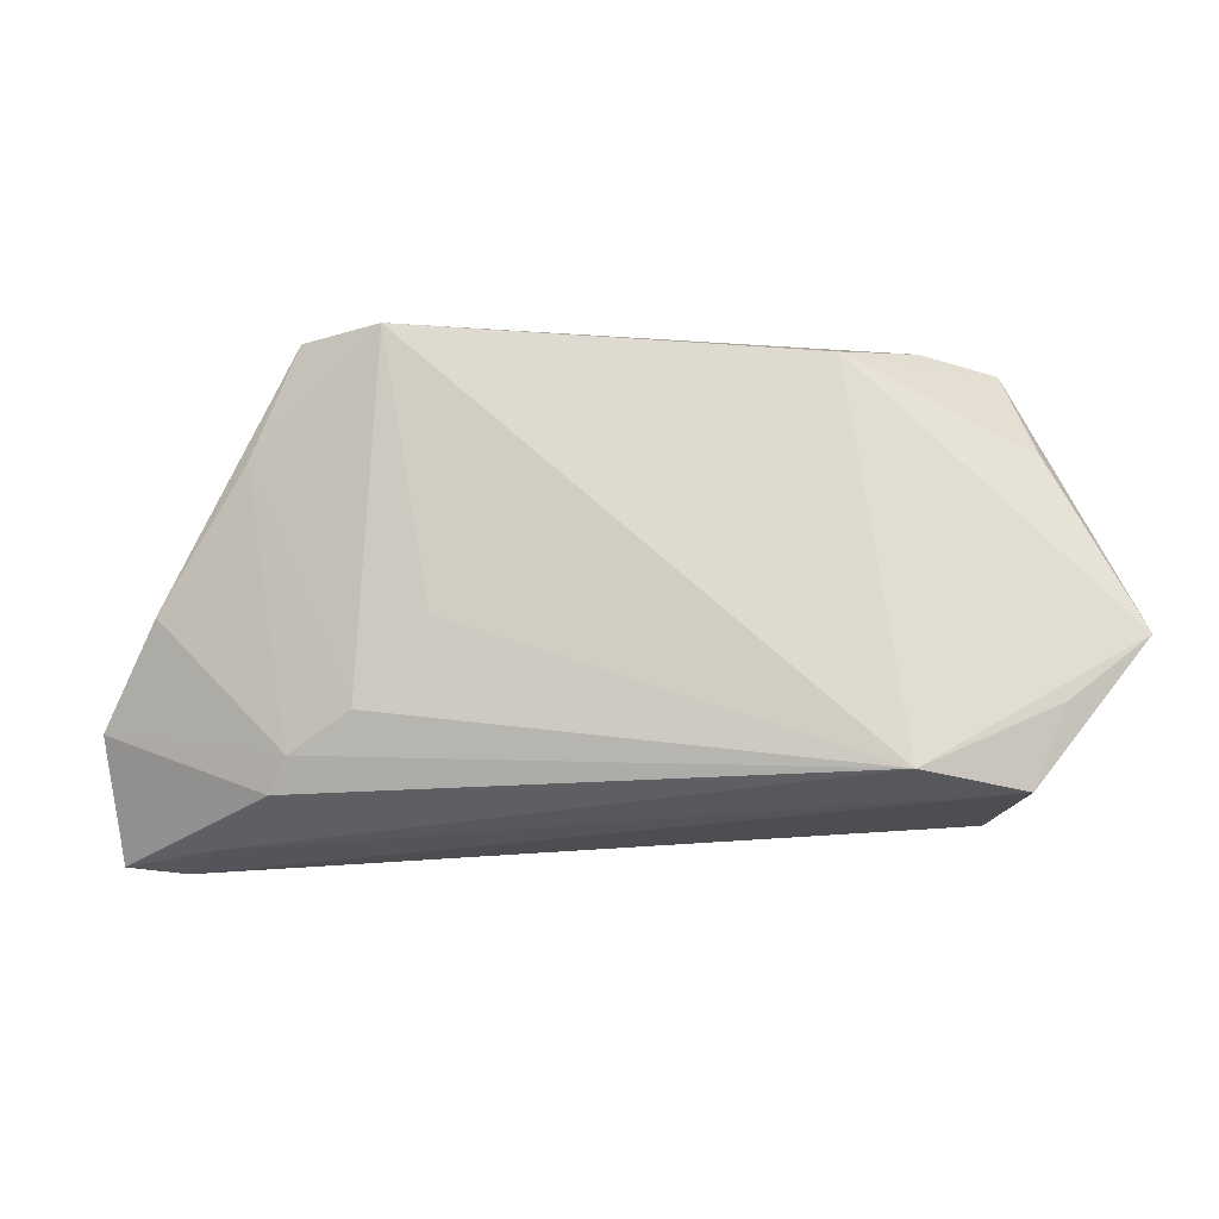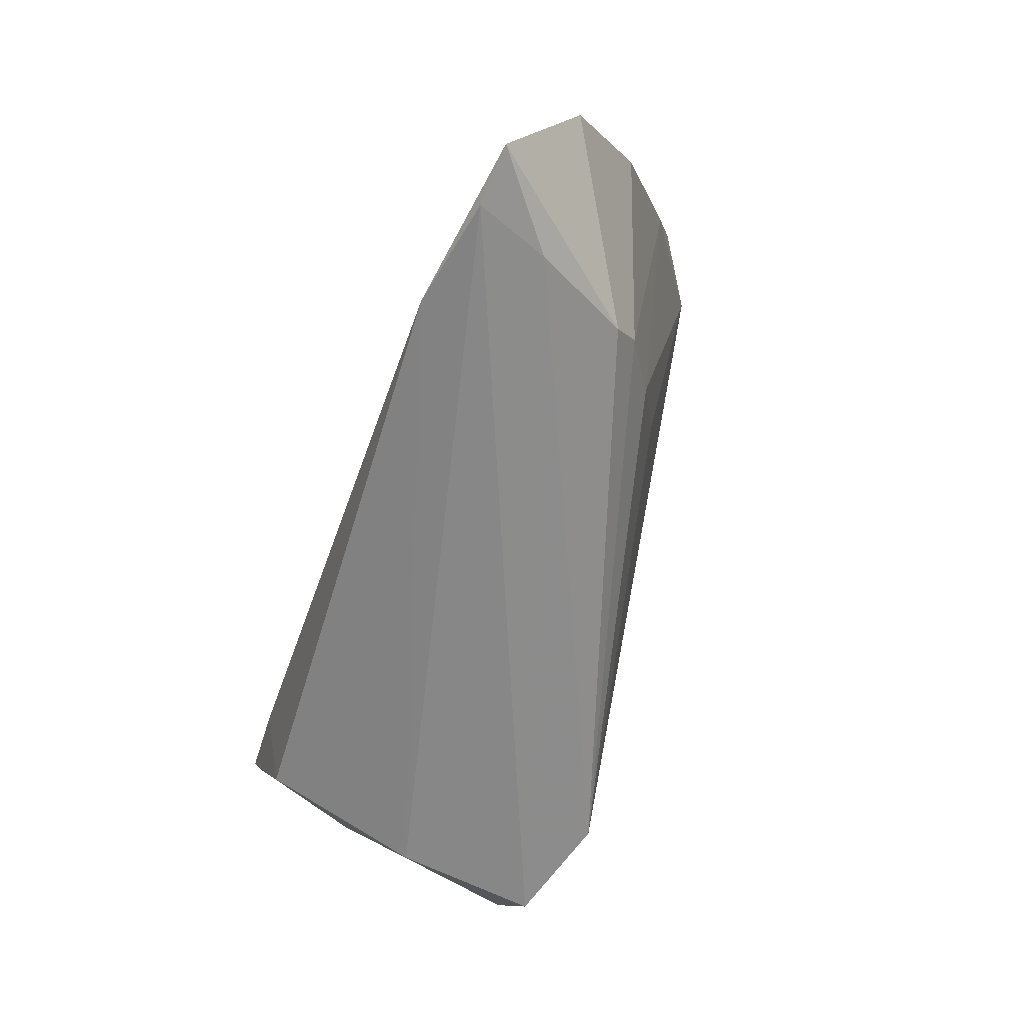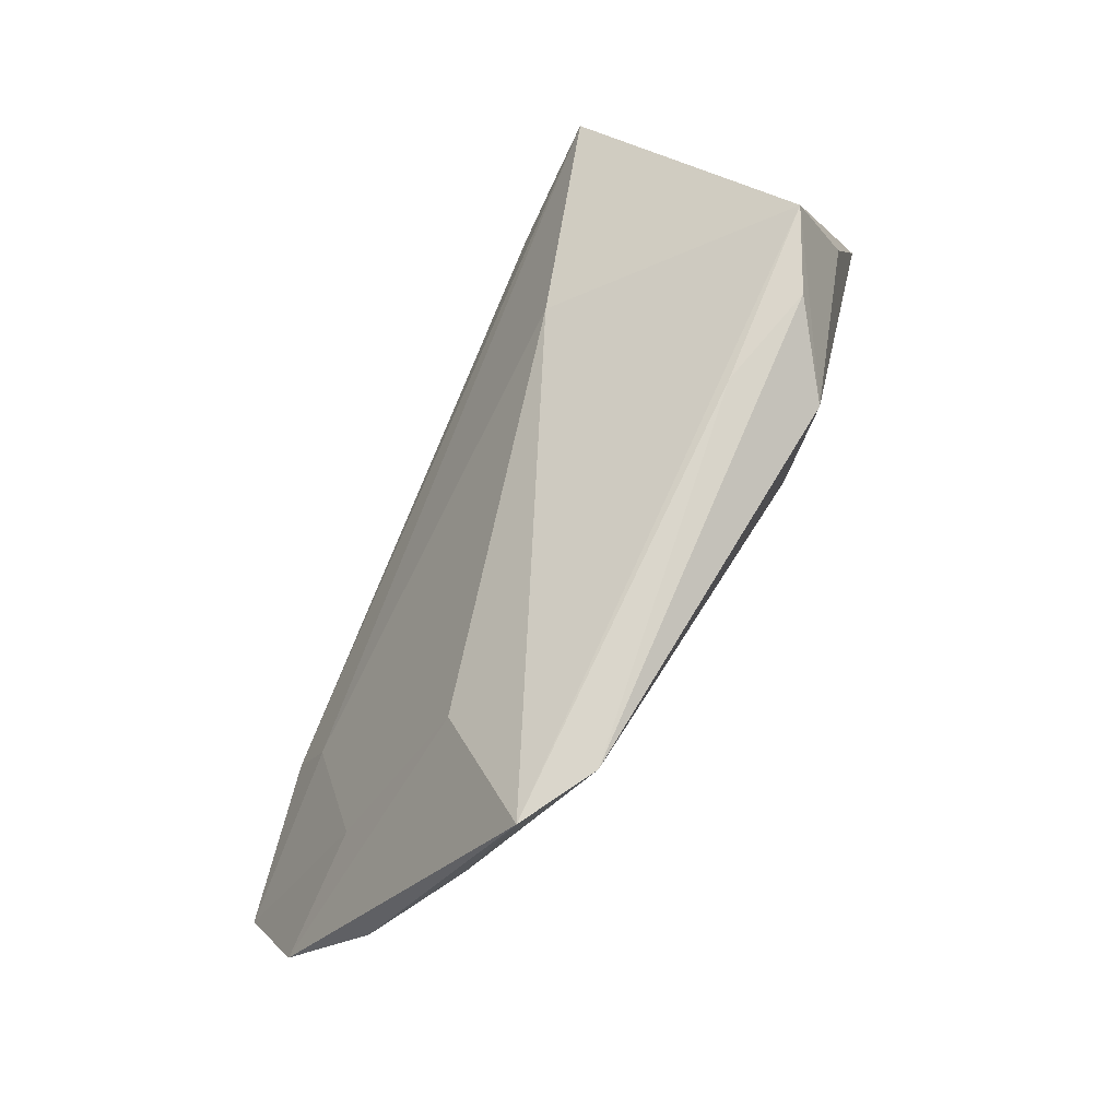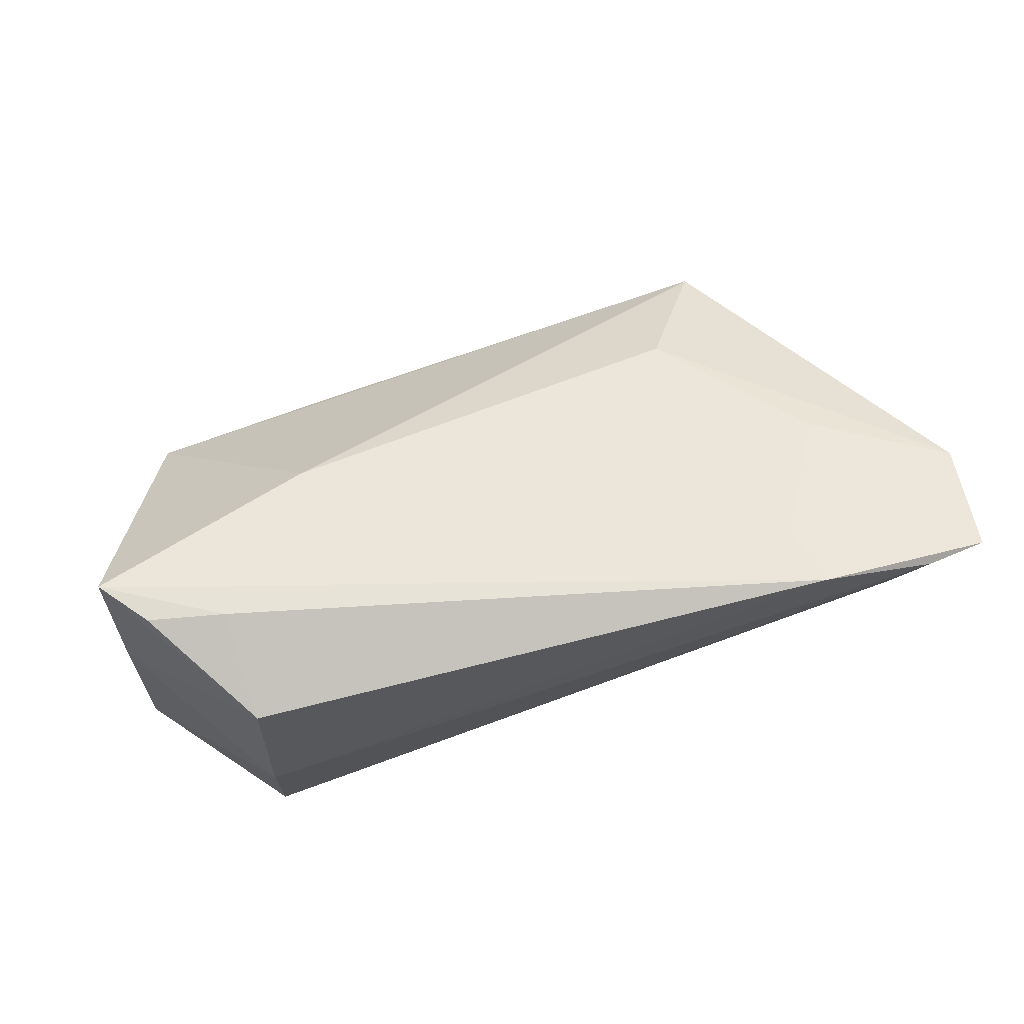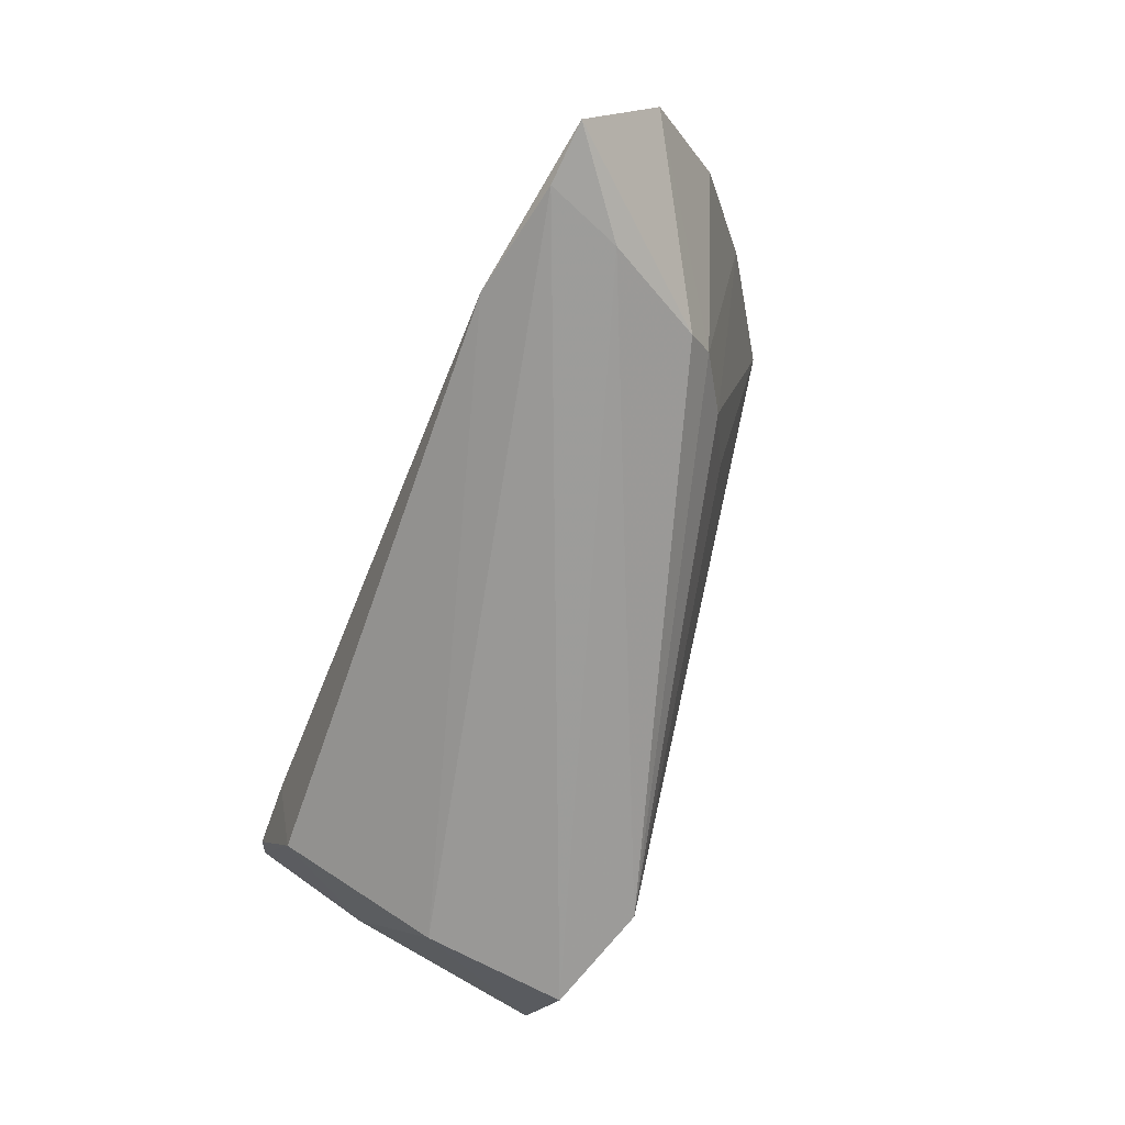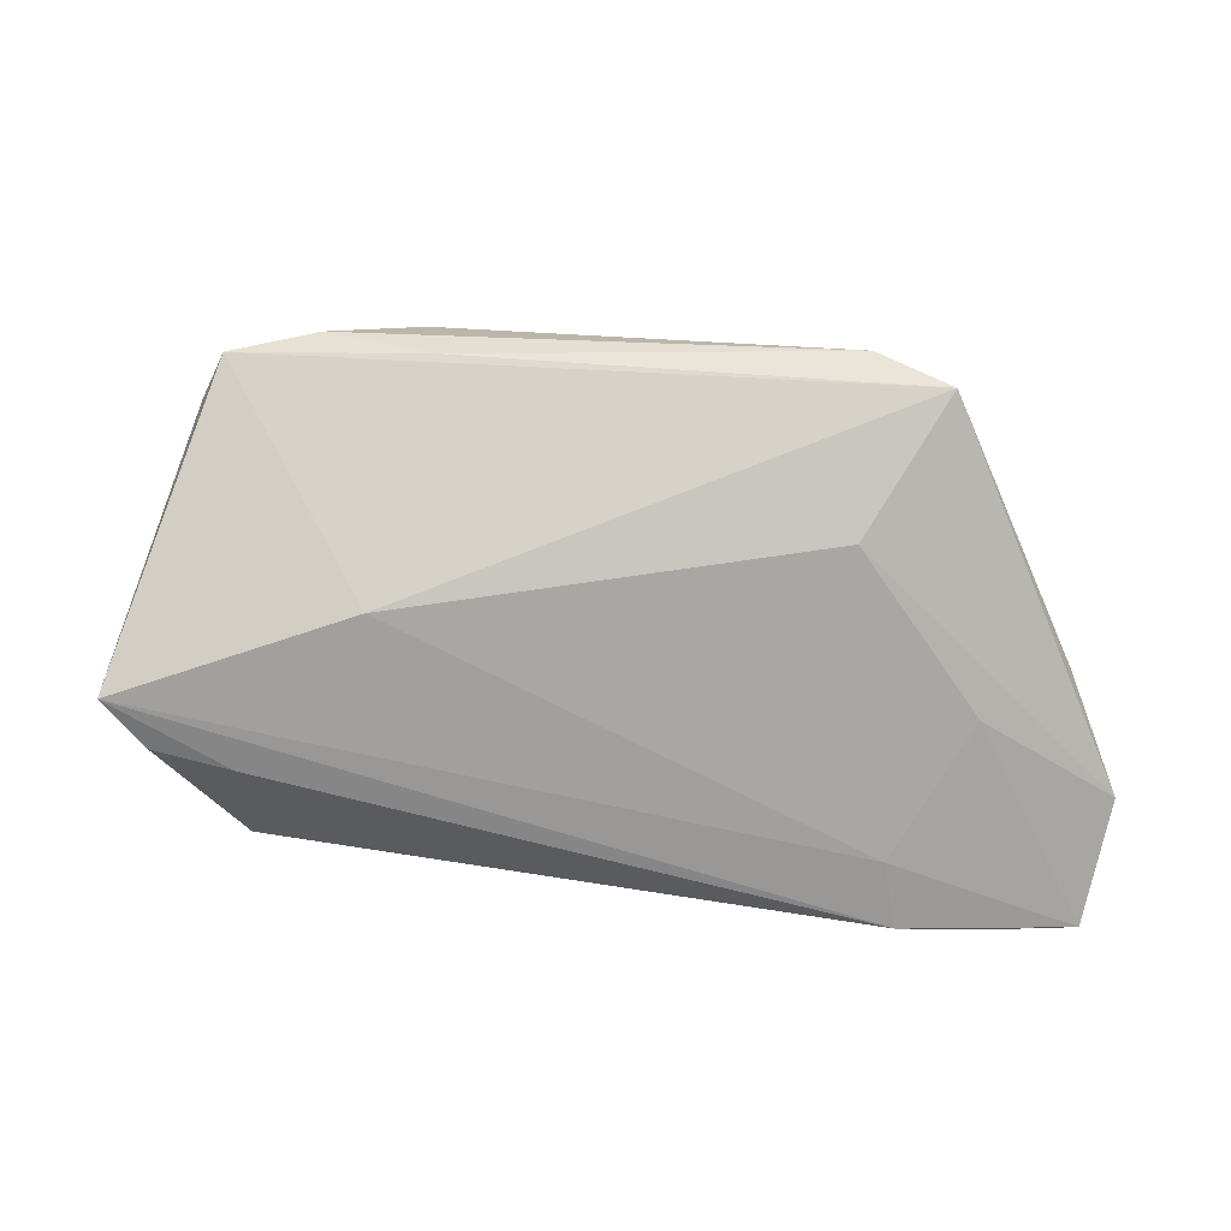
<metadata>
{"format":"obj","ext":"obj","renderer":"f3d","projection":"perspective","resolution":1024,"background":"white","views":[{"elev":-22.9,"azim":175.2,"up":"+Y"},{"elev":-64.0,"azim":71.1,"up":"+Y"},{"elev":73.9,"azim":114.1,"up":"+Y"},{"elev":79.7,"azim":-18.5,"up":"+Z"},{"elev":-70.0,"azim":68.5,"up":"+Y"},{"elev":45.1,"azim":4.9,"up":"+Y"}]}
</metadata>
<code>
v 0.03828 -0.01337 -0.00707
v -0.0366 -0.02422 -0.01643
v 0.06564 -0.02414 0.02125
v 0.05794 -0.02467 0.02178
v 0.02987 -0.003376 -0.01169
v 0.04559 -0.01749 -0.002529
v -0.03283 -0.001789 0.02459
v 0.05429 -0.02438 0.01261
v -0.04058 0.0244 -0.009154
v -0.02698 0.0304 -0.01553
v 0.06841 -0.01027 0.01264
v 0.03658 0.03114 -0.01646
v -0.03769 0.03048 -0.01074
v -0.03532 -0.02238 0.001629
v 0.04178 -0.01447 0.02126
v 0.05178 0.01738 -0.006225
v 0.04754 -0.02129 0.0006065
v -0.05142 -0.005337 -0.01731
v 0.04365 -0.02258 0.02459
v 0.05155 7.325e-05 0.01132
v -0.04899 7.314e-05 0.008049
v -0.0478 0.007242 0.02304
v -0.01828 0.01519 0.01487
v 0.03601 0.01916 0.003244
v -0.04275 0.0006939 0.02427
v 0.06213 0.001131 0.002989
v -0.04035 0.01705 -0.01658
v -0.01284 0.03114 -0.01168
v -0.03308 -0.01588 0.02181
v -0.02259 -0.02336 -0.02084
v -0.04067 -0.01416 -0.0184
v -0.01599 0.02627 -0.02269
v 0.04606 0.03114 -0.01057
f 12 30 32
f 33 24 11
f 22 19 15
f 1 6 30
f 22 13 9
f 12 32 10
f 10 32 13
f 18 32 30
f 18 9 13
f 22 9 18
f 12 33 16
f 16 1 12
f 6 1 16
f 28 33 12
f 13 33 28
f 12 10 28
f 28 10 13
f 24 33 23
f 22 15 23
f 23 15 24
f 23 13 22
f 23 33 13
f 7 19 22
f 7 29 19
f 19 29 14
f 11 24 20
f 24 15 20
f 3 15 19
f 11 20 3
f 3 20 15
f 5 30 12
f 12 1 5
f 5 1 30
f 30 6 17
f 17 8 30
f 17 3 8
f 17 6 11
f 11 3 17
f 13 32 27
f 27 18 13
f 32 18 27
f 11 6 26
f 6 16 26
f 26 33 11
f 26 16 33
f 22 29 25
f 25 7 22
f 29 7 25
f 30 8 2
f 2 14 18
f 22 18 21
f 18 14 21
f 21 29 22
f 21 14 29
f 19 14 4
f 4 3 19
f 14 2 4
f 8 3 4
f 4 2 8
f 31 18 30
f 30 2 31
f 31 2 18

</code>
